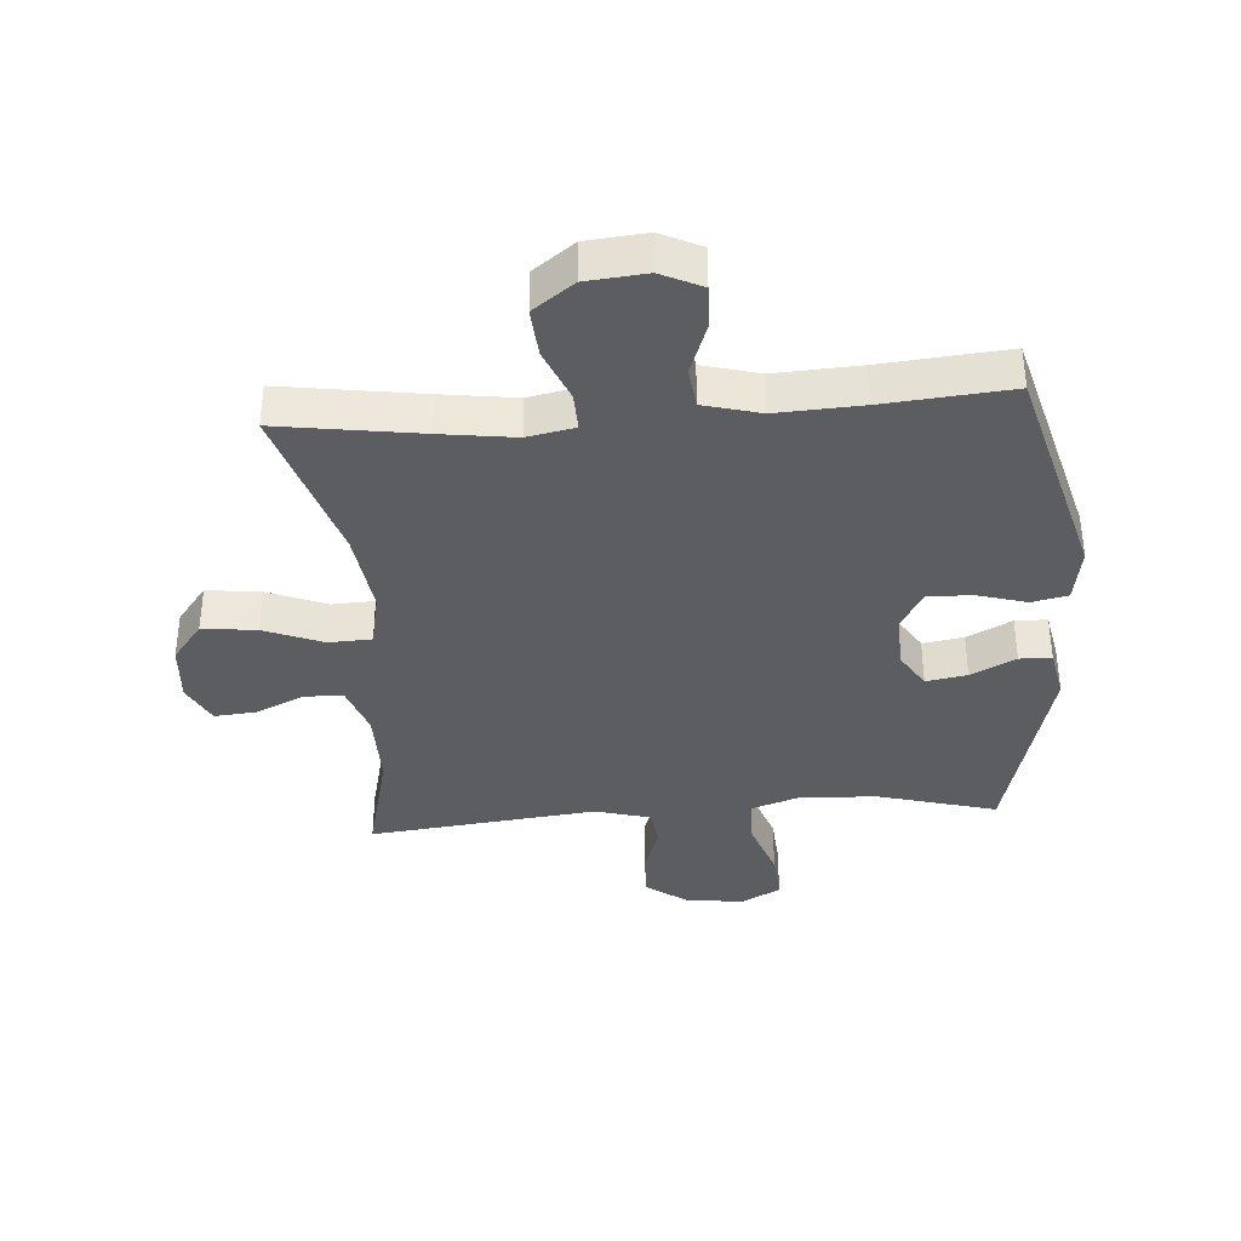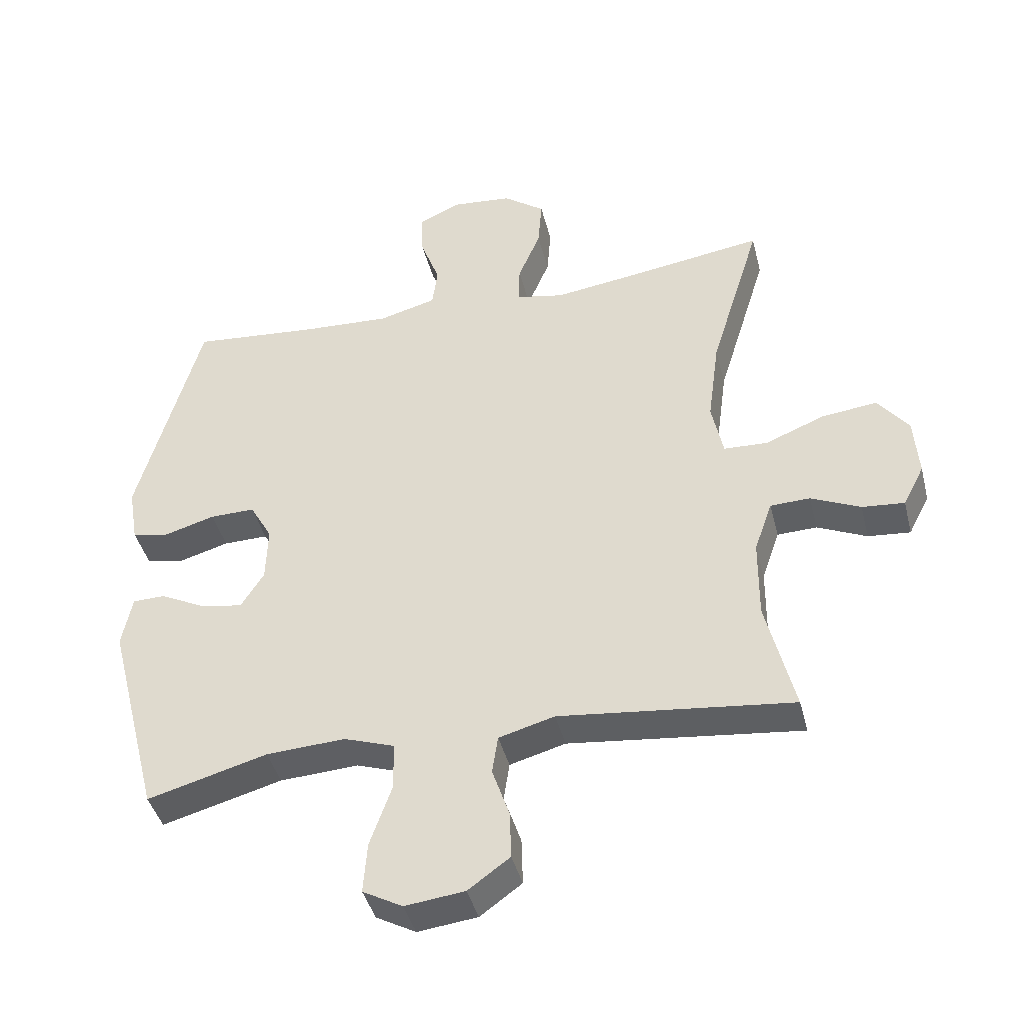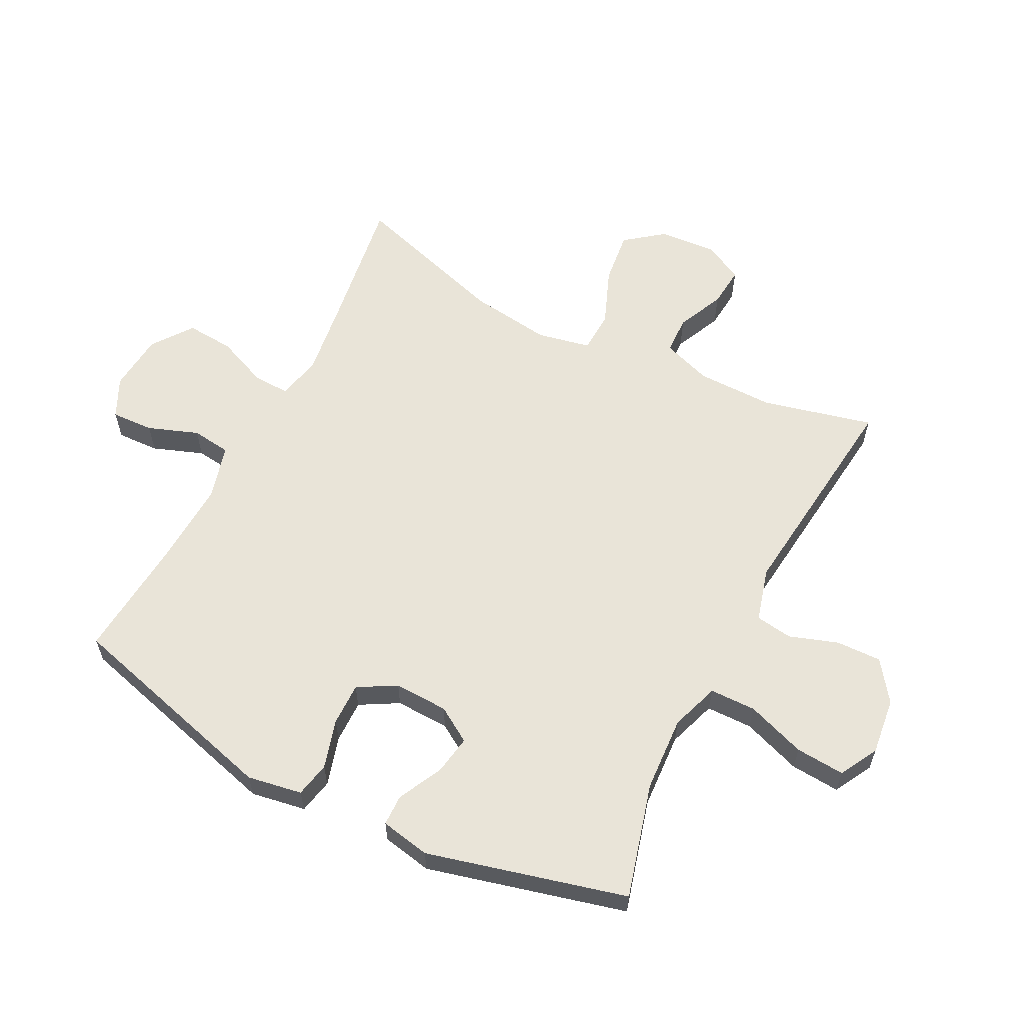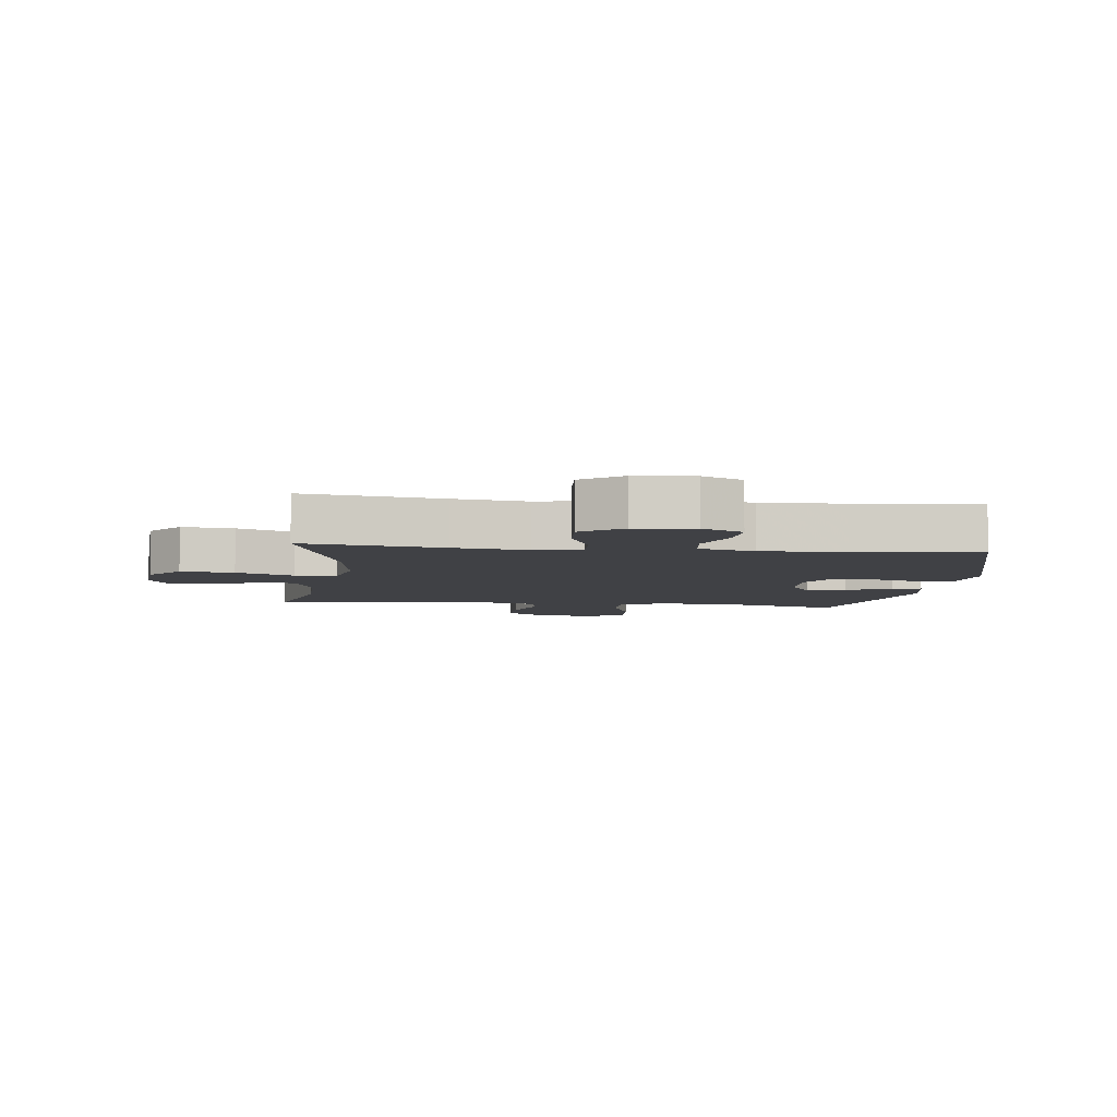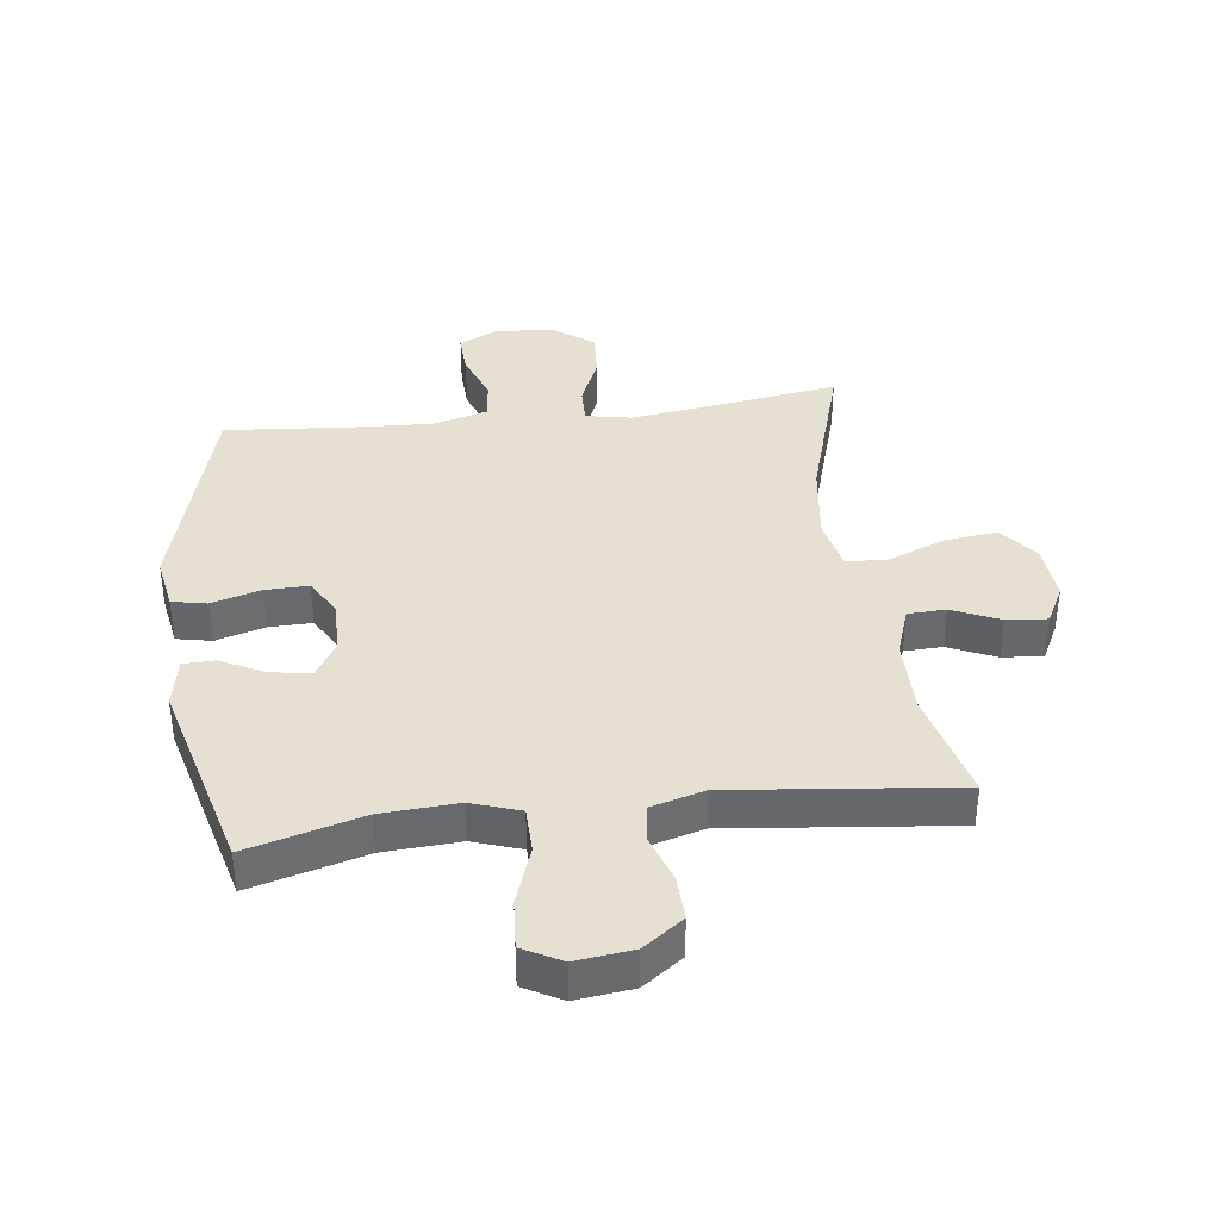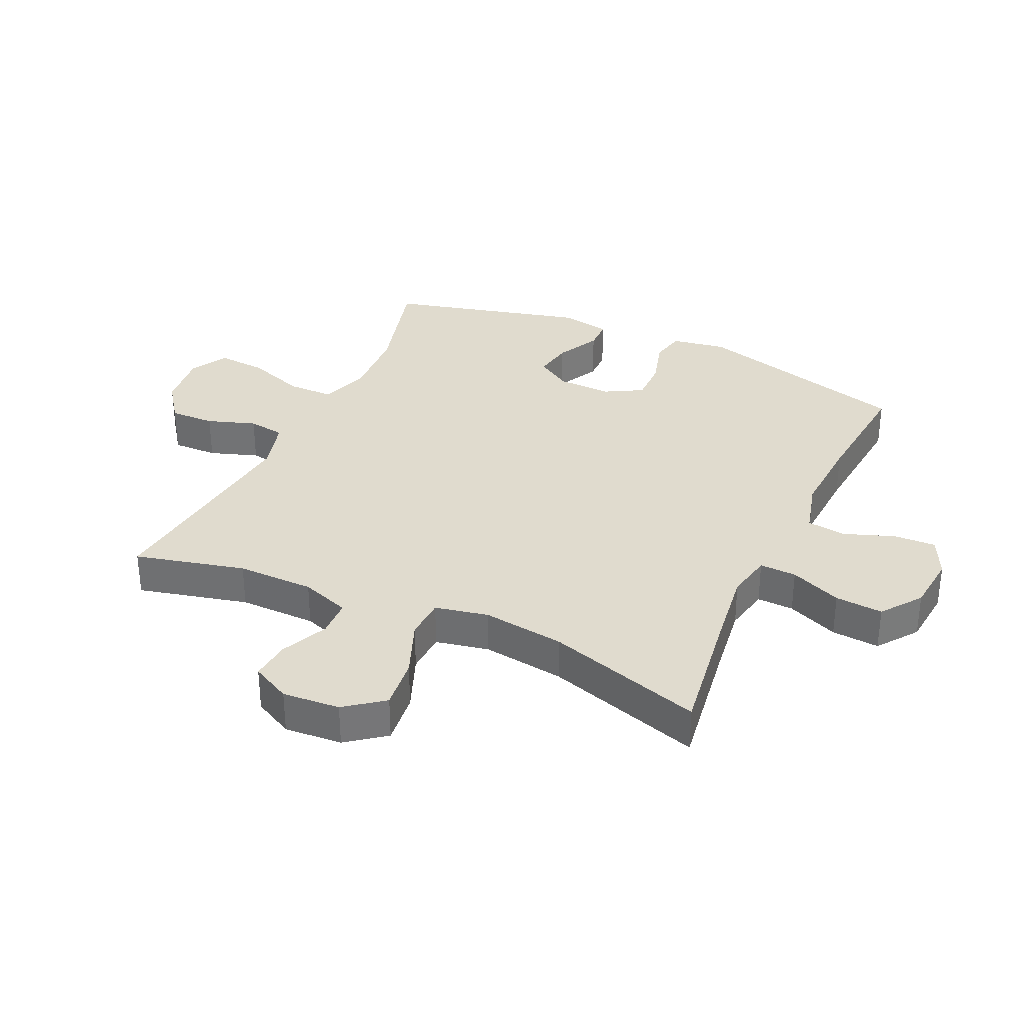
<metadata>
{"format":"obj","ext":"obj","renderer":"f3d","projection":"perspective","resolution":1024,"background":"white","views":[{"elev":-37.0,"azim":4.2,"up":"+Y"},{"elev":-42.0,"azim":-166.0,"up":"+Z"},{"elev":60.1,"azim":117.0,"up":"+Y"},{"elev":-5.8,"azim":-7.0,"up":"+Y"},{"elev":37.7,"azim":172.6,"up":"+Y"},{"elev":33.4,"azim":-65.2,"up":"+Y"}]}
</metadata>
<code>
v 0.5 0.07 -0.5
v 0.313 0.07 -0.449
v 0.19 0.07 -0.442
v 0.111 0.07 -0.469
v 0.11 0.07 -0.544
v 0.144 0.07 -0.64
v 0.15 0.07 -0.72
v 0.088 0.07 -0.754
v -0.005 0.07 -0.743
v -0.07 0.07 -0.696
v -0.068 0.07 -0.622
v -0.041 0.07 -0.543
v -0.05 0.07 -0.483
v -0.137 0.07 -0.459
v -0.5 0.07 -0.5
v -0.456 0.07 -0.32
v -0.457 0.07 -0.194
v -0.485 0.07 -0.114
v -0.547 0.07 -0.112
v -0.624 0.07 -0.147
v -0.69 0.07 -0.153
v -0.723 0.07 -0.089
v -0.716 0.07 0.005
v -0.668 0.07 0.067
v -0.582 0.07 0.057
v -0.489 0.07 0.02
v -0.421 0.07 0.023
v -0.403 0.07 0.11
v -0.421 0.07 0.244
v -0.5 0.07 0.5
v -0.276 0.07 0.467
v -0.158 0.07 0.451
v -0.083 0.07 0.466
v -0.085 0.07 0.526
v -0.12 0.07 0.61
v -0.126 0.07 0.688
v -0.061 0.07 0.736
v 0.034 0.07 0.745
v 0.099 0.07 0.714
v 0.096 0.07 0.645
v 0.066 0.07 0.563
v 0.074 0.07 0.499
v 0.164 0.07 0.475
v 0.299 0.07 0.482
v 0.5 0.07 0.5
v 0.598 0.07 0.143
v 0.583 0.07 0.054
v 0.526 0.07 0.042
v 0.446 0.07 0.065
v 0.376 0.07 0.066
v 0.341 0.07 0.004
v 0.344 0.07 -0.084
v 0.38 0.07 -0.141
v 0.445 0.07 -0.13
v 0.516 0.07 -0.094
v 0.567 0.07 -0.095
v 0.583 0.07 -0.176
v 0.5 0 -0.5
v 0.313 0 -0.449
v 0.19 0 -0.442
v 0.111 0 -0.469
v 0.11 0 -0.544
v 0.144 0 -0.64
v 0.15 0 -0.72
v 0.088 0 -0.754
v -0.005 0 -0.743
v -0.07 0 -0.696
v -0.068 0 -0.622
v -0.041 0 -0.543
v -0.05 0 -0.483
v -0.137 0 -0.459
v -0.5 0 -0.5
v -0.456 0 -0.32
v -0.457 0 -0.194
v -0.485 0 -0.114
v -0.547 0 -0.112
v -0.624 0 -0.147
v -0.69 0 -0.153
v -0.723 0 -0.089
v -0.716 0 0.005
v -0.668 0 0.067
v -0.582 0 0.057
v -0.489 0 0.02
v -0.421 0 0.023
v -0.403 0 0.11
v -0.421 0 0.244
v -0.5 0 0.5
v -0.276 0 0.467
v -0.158 0 0.451
v -0.083 0 0.466
v -0.085 0 0.526
v -0.12 0 0.61
v -0.126 0 0.688
v -0.061 0 0.736
v 0.034 0 0.745
v 0.099 0 0.714
v 0.096 0 0.645
v 0.066 0 0.563
v 0.074 0 0.499
v 0.164 0 0.475
v 0.299 0 0.482
v 0.5 0 0.5
v 0.598 0 0.143
v 0.583 0 0.054
v 0.526 0 0.042
v 0.446 0 0.065
v 0.376 0 0.066
v 0.341 0 0.004
v 0.344 0 -0.084
v 0.38 0 -0.141
v 0.445 0 -0.13
v 0.516 0 -0.094
v 0.567 0 -0.095
v 0.583 0 -0.176
f 57 1 2
f 56 57 2
f 55 56 2
f 54 55 2
f 53 54 2 3
f 52 53 3 4
f 51 52 4
f 47 48 49
f 46 47 49
f 45 46 49
f 44 45 49
f 43 44 49 50
f 42 43 50 51
f 39 40 41
f 38 39 41
f 37 38 41
f 36 37 41
f 35 36 41
f 34 35 41
f 33 34 41 42
f 29 30 31
f 28 29 31 32
f 27 28 32 33
f 24 25 26
f 23 24 26
f 22 23 26
f 21 22 26
f 20 21 26
f 19 20 26
f 18 19 26 27
f 42 51 4
f 33 42 4
f 27 33 4
f 18 27 4
f 17 18 4
f 10 11 12
f 9 10 12
f 8 9 12
f 7 8 12
f 6 7 12
f 5 6 12
f 5 12 13
f 4 5 13
f 17 4 13
f 16 17 13
f 14 15 16
f 13 14 16
f 59 58 114
f 59 114 113
f 59 113 112
f 59 112 111
f 60 59 111 110
f 61 60 110 109
f 61 109 108
f 106 105 104
f 106 104 103
f 106 103 102
f 106 102 101
f 107 106 101 100
f 108 107 100 99
f 98 97 96
f 98 96 95
f 98 95 94
f 98 94 93
f 98 93 92
f 98 92 91
f 99 98 91 90
f 88 87 86
f 89 88 86 85
f 90 89 85 84
f 83 82 81
f 83 81 80
f 83 80 79
f 83 79 78
f 83 78 77
f 83 77 76
f 84 83 76 75
f 61 108 99
f 61 99 90
f 61 90 84
f 61 84 75
f 61 75 74
f 69 68 67
f 69 67 66
f 69 66 65
f 69 65 64
f 69 64 63
f 69 63 62
f 70 69 62
f 70 62 61
f 70 61 74
f 70 74 73
f 73 72 71
f 73 71 70
f 1 58 59 2
f 2 59 60 3
f 3 60 61 4
f 4 61 62 5
f 5 62 63 6
f 6 63 64 7
f 7 64 65 8
f 8 65 66 9
f 9 66 67 10
f 10 67 68 11
f 11 68 69 12
f 12 69 70 13
f 13 70 71 14
f 14 71 72 15
f 15 72 73 16
f 16 73 74 17
f 17 74 75 18
f 18 75 76 19
f 19 76 77 20
f 20 77 78 21
f 21 78 79 22
f 22 79 80 23
f 23 80 81 24
f 24 81 82 25
f 25 82 83 26
f 26 83 84 27
f 27 84 85 28
f 28 85 86 29
f 29 86 87 30
f 30 87 88 31
f 31 88 89 32
f 32 89 90 33
f 33 90 91 34
f 34 91 92 35
f 35 92 93 36
f 36 93 94 37
f 37 94 95 38
f 38 95 96 39
f 39 96 97 40
f 40 97 98 41
f 41 98 99 42
f 42 99 100 43
f 43 100 101 44
f 44 101 102 45
f 45 102 103 46
f 46 103 104 47
f 47 104 105 48
f 48 105 106 49
f 49 106 107 50
f 50 107 108 51
f 51 108 109 52
f 52 109 110 53
f 53 110 111 54
f 54 111 112 55
f 55 112 113 56
f 56 113 114 57
f 57 114 58 1

</code>
